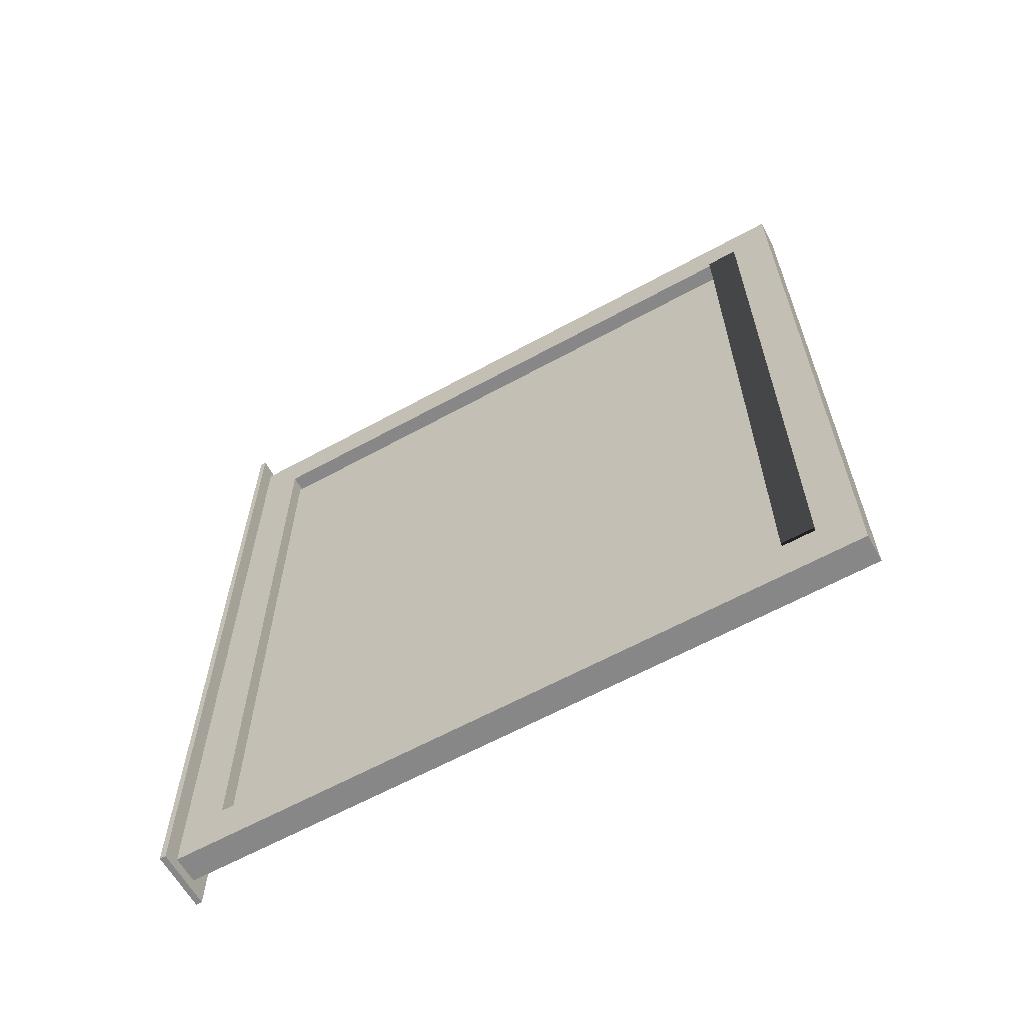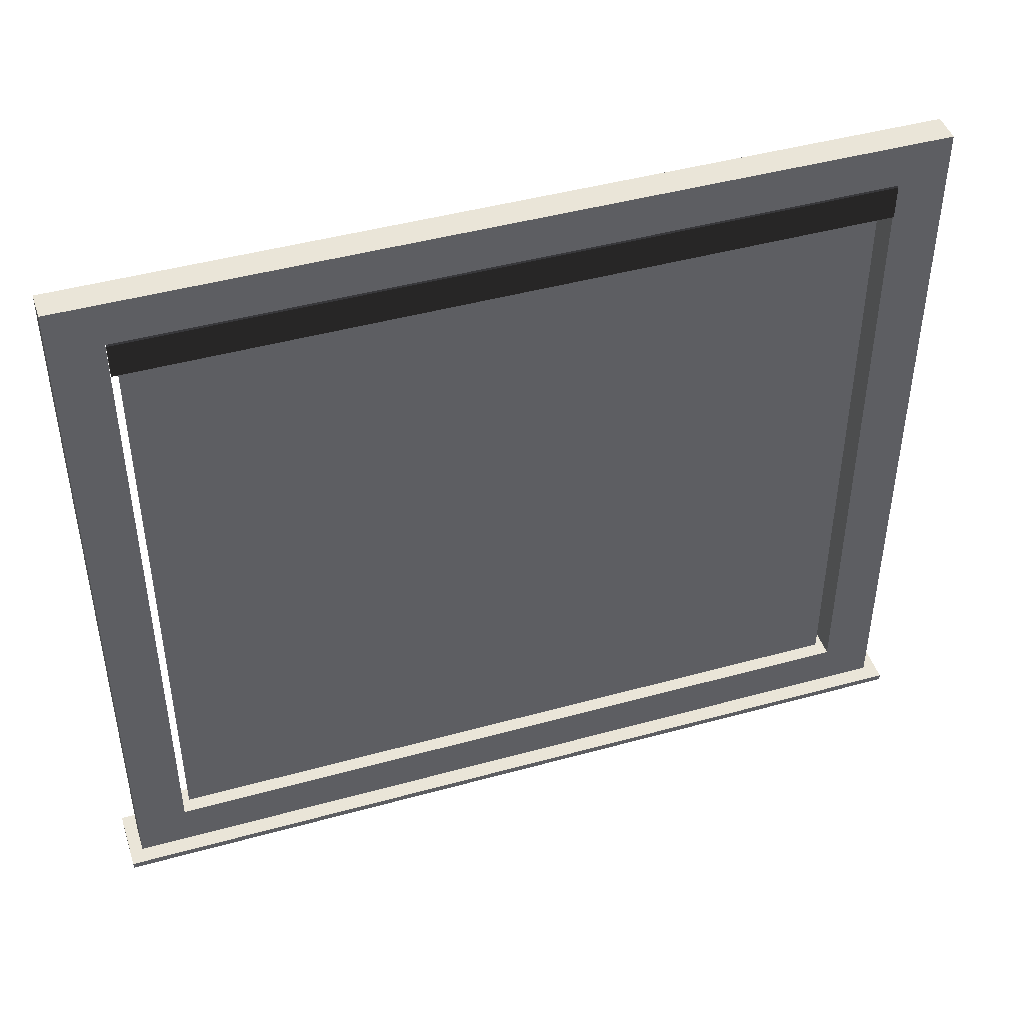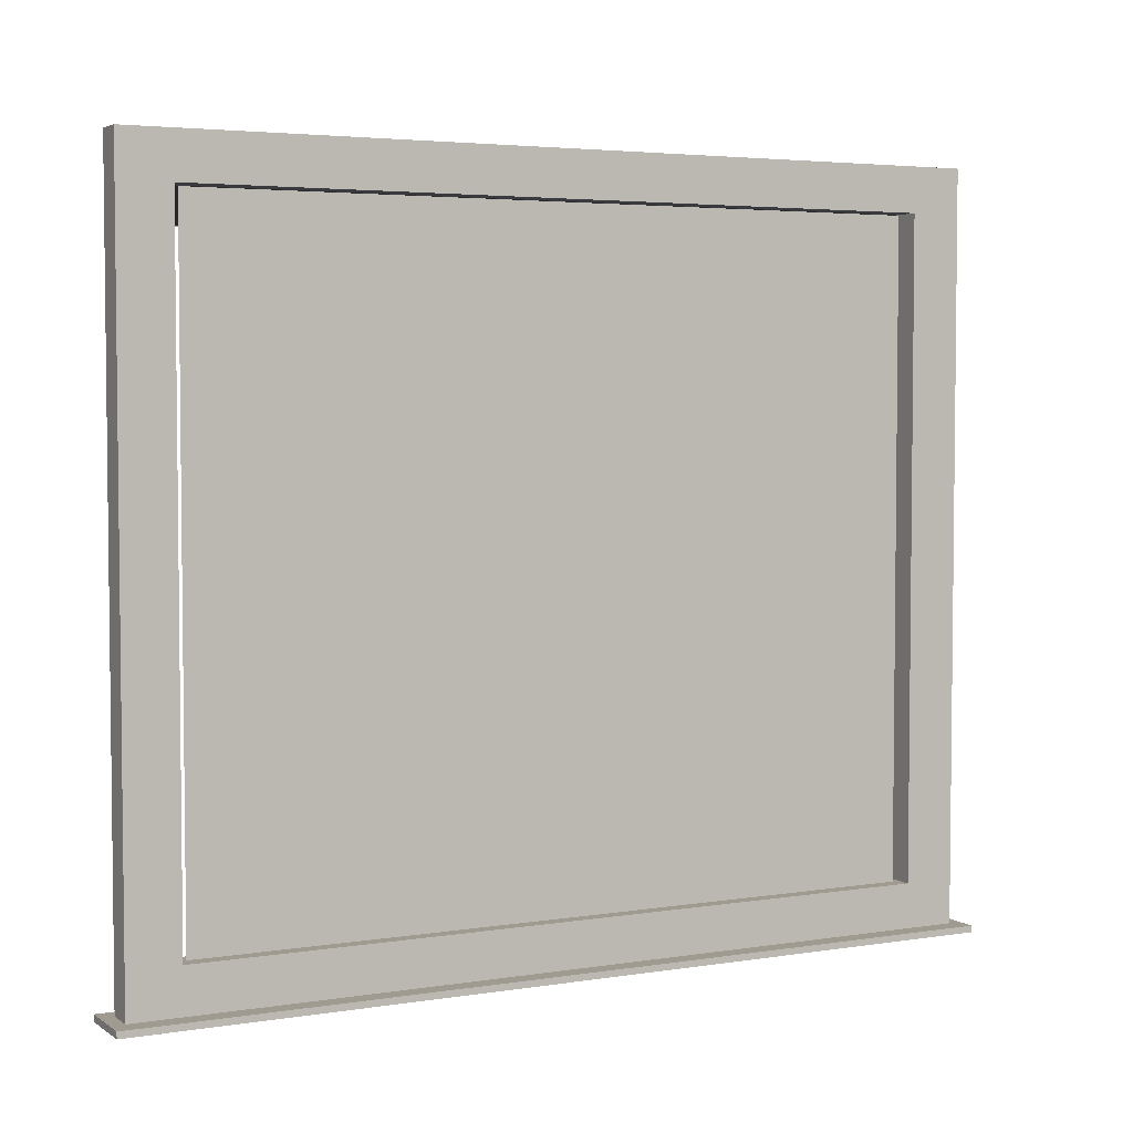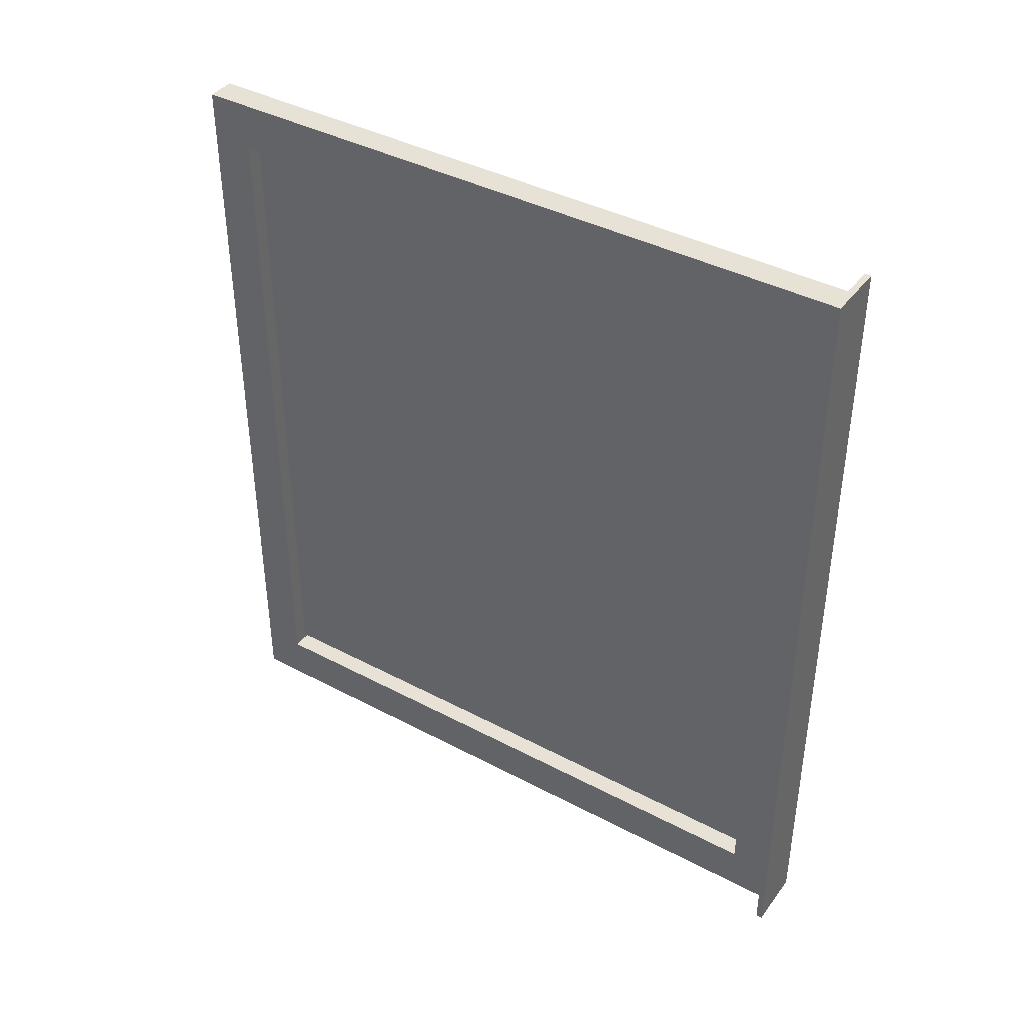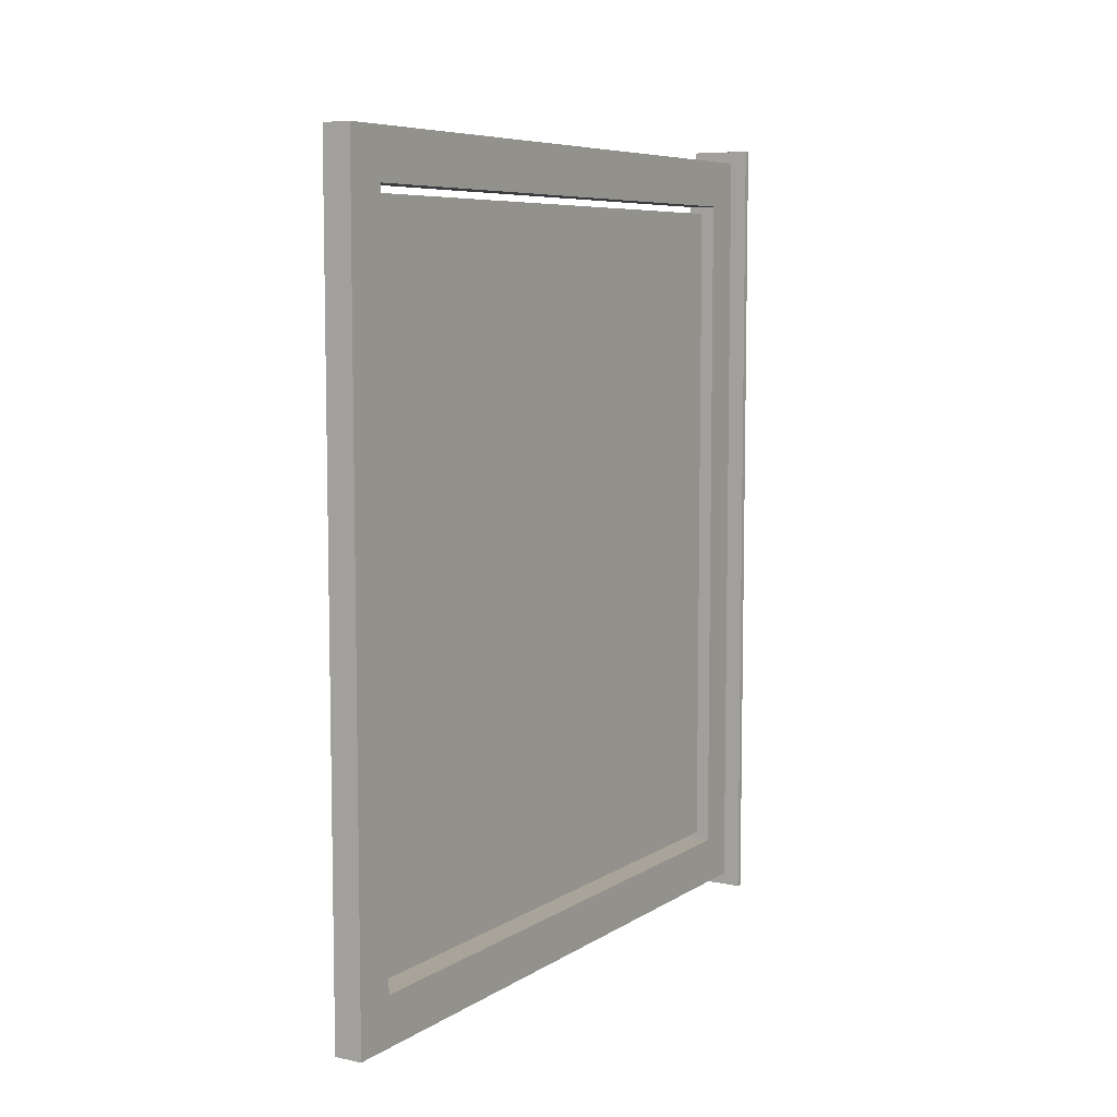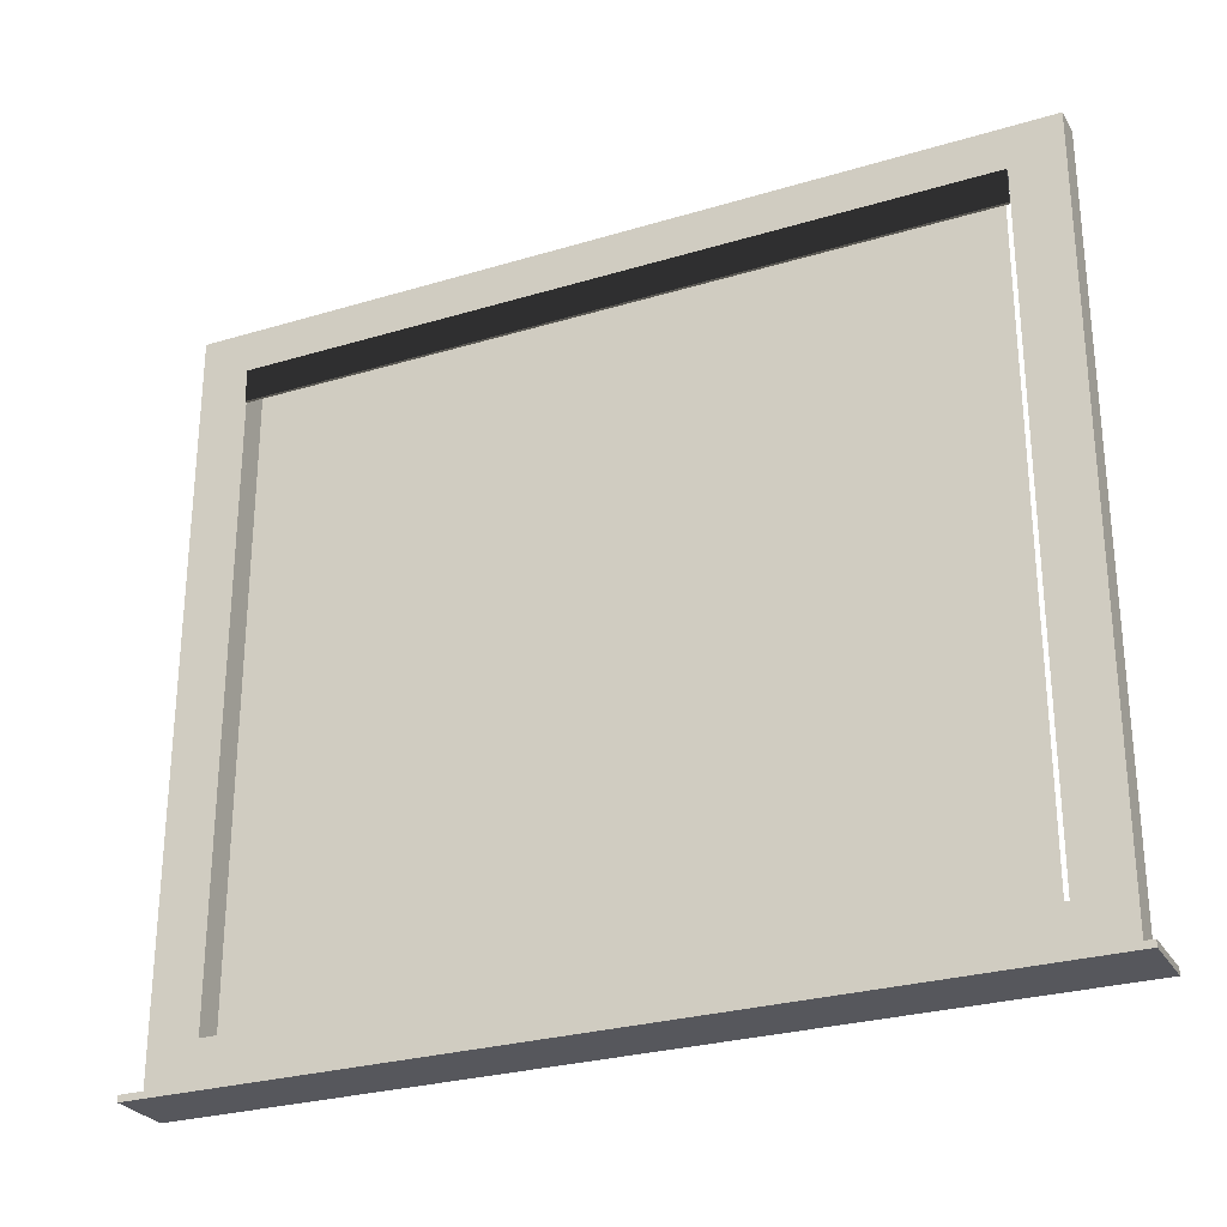
<metadata>
{"format":"obj","ext":"obj","renderer":"f3d","projection":"perspective","resolution":1024,"background":"white","views":[{"elev":-62.5,"azim":119.1,"up":"+Z"},{"elev":44.9,"azim":72.2,"up":"+Y"},{"elev":4.0,"azim":-117.7,"up":"+Y"},{"elev":40.2,"azim":-56.9,"up":"+Z"},{"elev":7.2,"azim":-149.2,"up":"+Z"},{"elev":-27.5,"azim":114.8,"up":"+Y"}]}
</metadata>
<code>
v -3.155 873.4 279.1
v -3.156 372.2 279.1
v -3.156 372.2 -279.1
v -3.156 873.4 -279.1
v -28.73 338.9 334.3
v 20.79 338.9 334.3
v 20.79 338.9 -334.3
v -28.73 338.9 -334.3
v -28.73 333.9 334.3
v -28.73 333.9 -334.3
v 20.79 333.9 -334.3
v 20.79 333.9 334.3
v -14.45 339.1 -324.2
v -14.45 909 -324.2
v 8.142 909 -324.2
v 8.142 339.1 -324.2
v 8.142 339.1 324.2
v 8.142 909 324.2
v -14.45 909 324.2
v -14.45 339.1 324.2
v -14.45 373.3 -285.2
v 8.142 373.3 -285.2
v 8.142 874.7 -285.2
v -14.45 874.7 -285.2
v 8.142 373.3 285.2
v -14.45 373.3 285.2
v -14.45 874.7 285.2
v 8.142 874.7 285.2
v 10.28 848.8 284.9
v 10.28 874.9 284.9
v 10.28 874.9 -284.9
v 10.28 848.8 -284.9
v 7.986 848.8 284.9
v 7.986 848.8 -284.9
v 7.986 874.9 -284.9
v 7.986 874.9 284.9
g V1 Blinds
f 4 1 2
f 2 3 4
g V1 Bottom Frame
f 8 5 6
f 6 7 8
f 12 9 10
f 10 11 12
f 9 5 8
f 8 10 9
f 12 6 5
f 5 9 12
f 11 7 6
f 6 12 11
f 10 8 7
f 7 11 10
g V1 Frame
f 16 13 14
f 14 15 16
f 20 17 18
f 18 19 20
f 20 13 16
f 16 17 20
f 18 15 14
f 14 19 18
f 24 21 22
f 22 23 24
f 28 25 26
f 26 27 28
f 22 21 26
f 26 25 22
f 24 23 28
f 28 27 24
f 21 13 20
f 20 26 21
f 26 20 19
f 19 27 26
f 27 19 14
f 14 24 27
f 24 14 13
f 13 21 24
f 22 16 15
f 15 23 22
f 25 17 16
f 16 22 25
f 23 15 18
f 18 28 23
f 28 18 17
f 17 25 28
g V1 Top Blind
f 32 29 30
f 30 31 32
f 36 33 34
f 34 35 36
f 33 29 32
f 32 34 33
f 36 30 29
f 29 33 36
f 35 31 30
f 30 36 35
f 34 32 31
f 31 35 34

</code>
